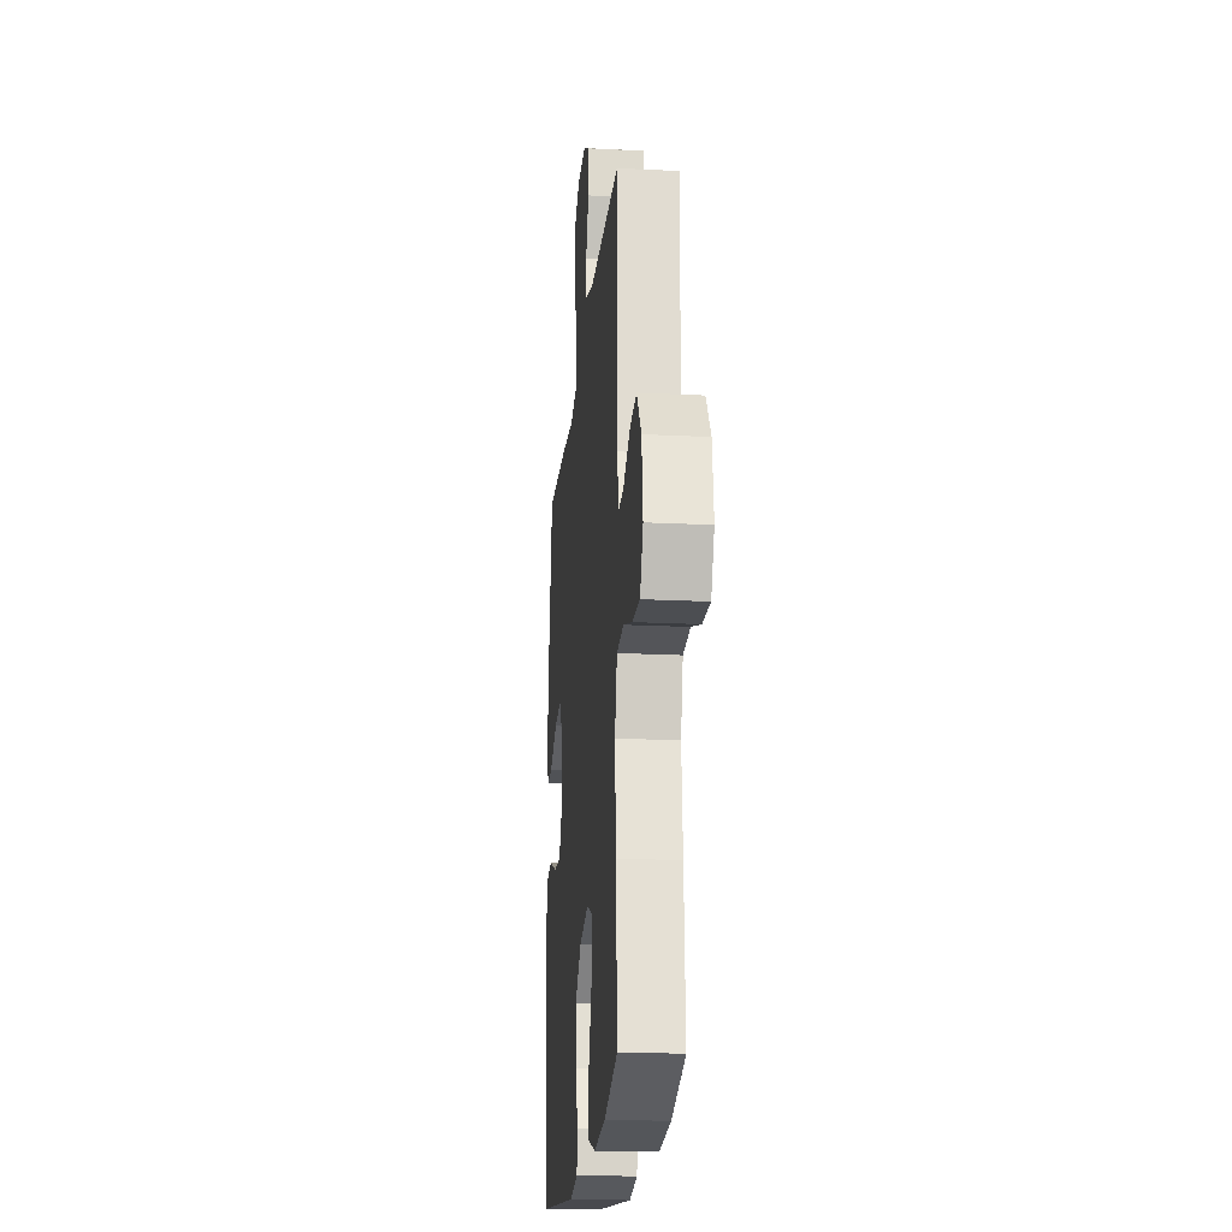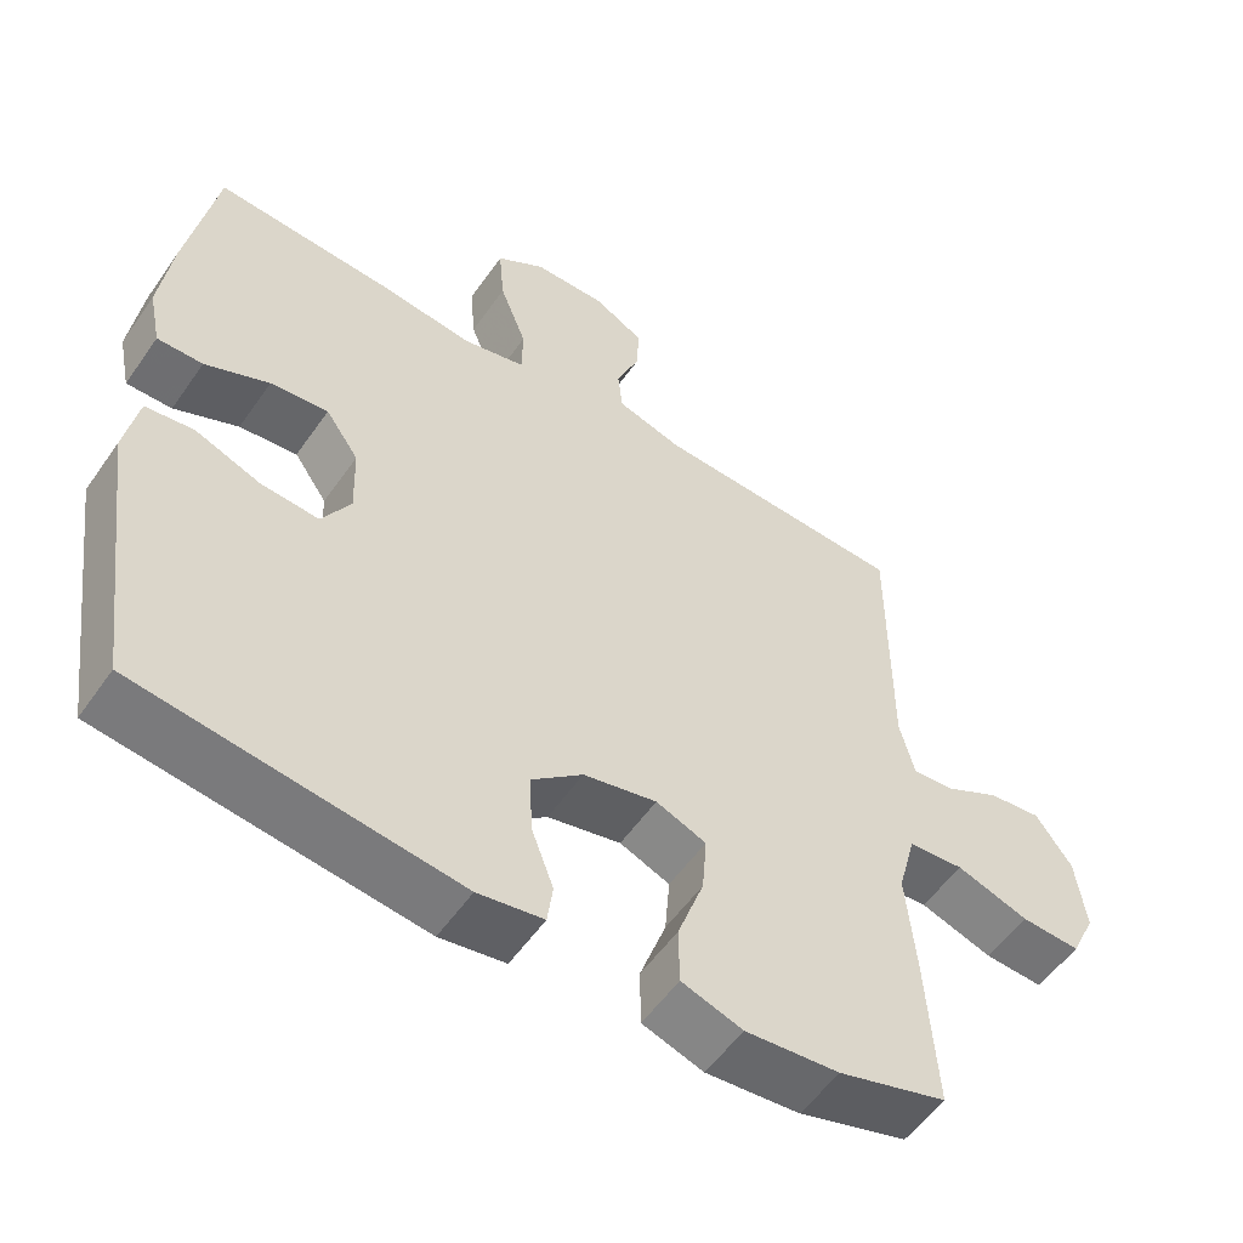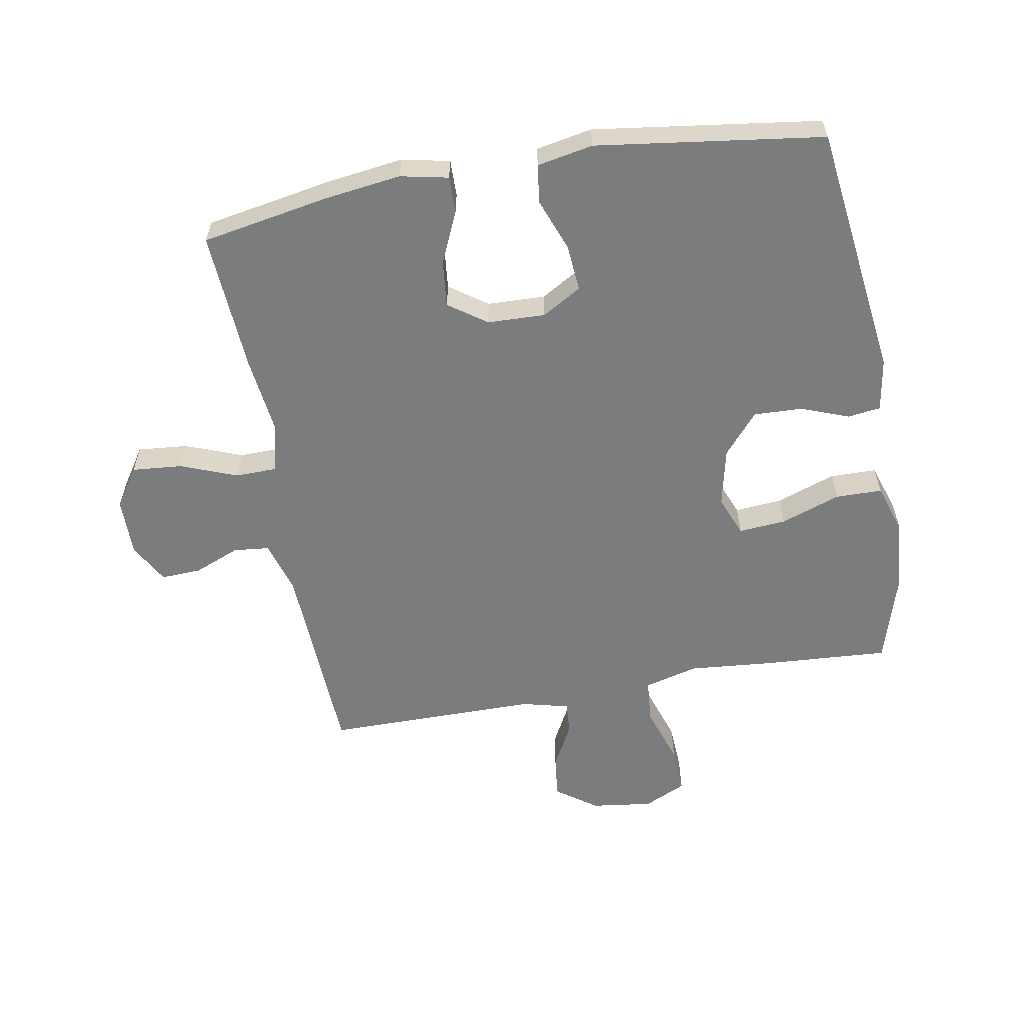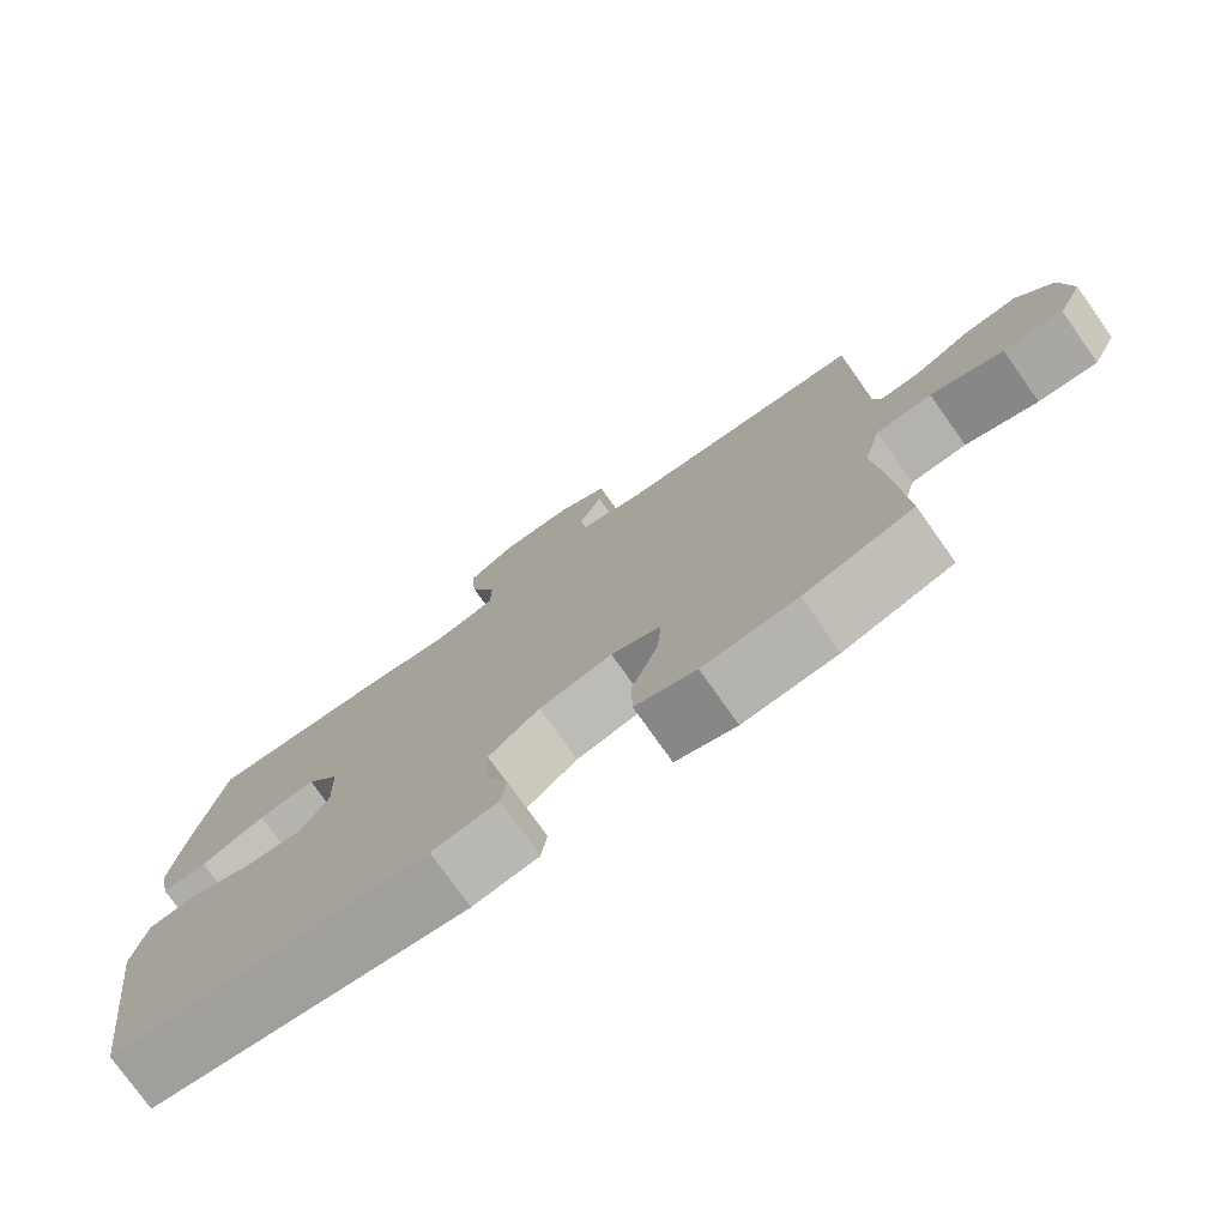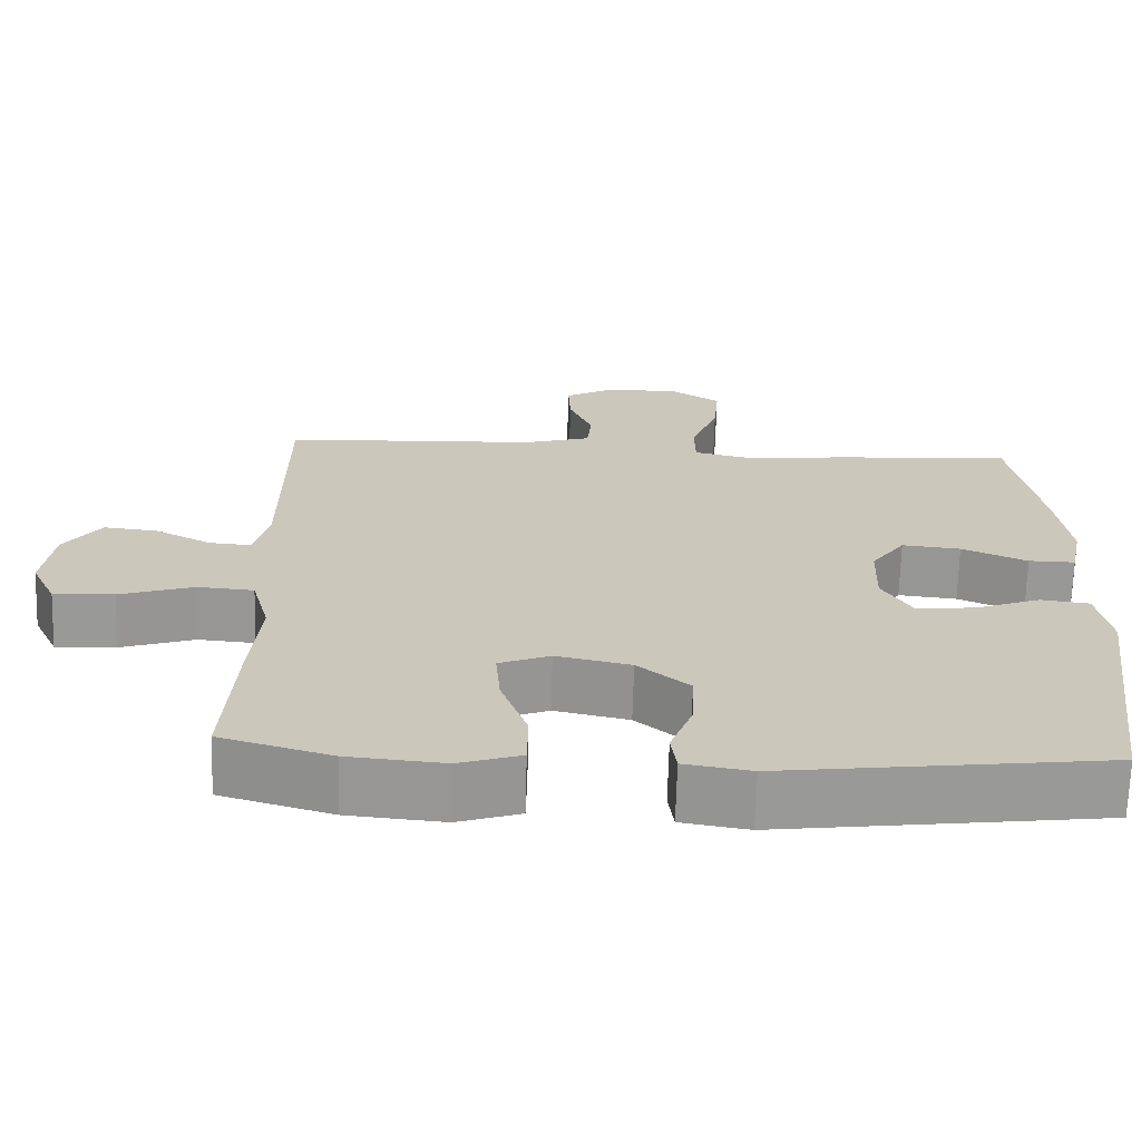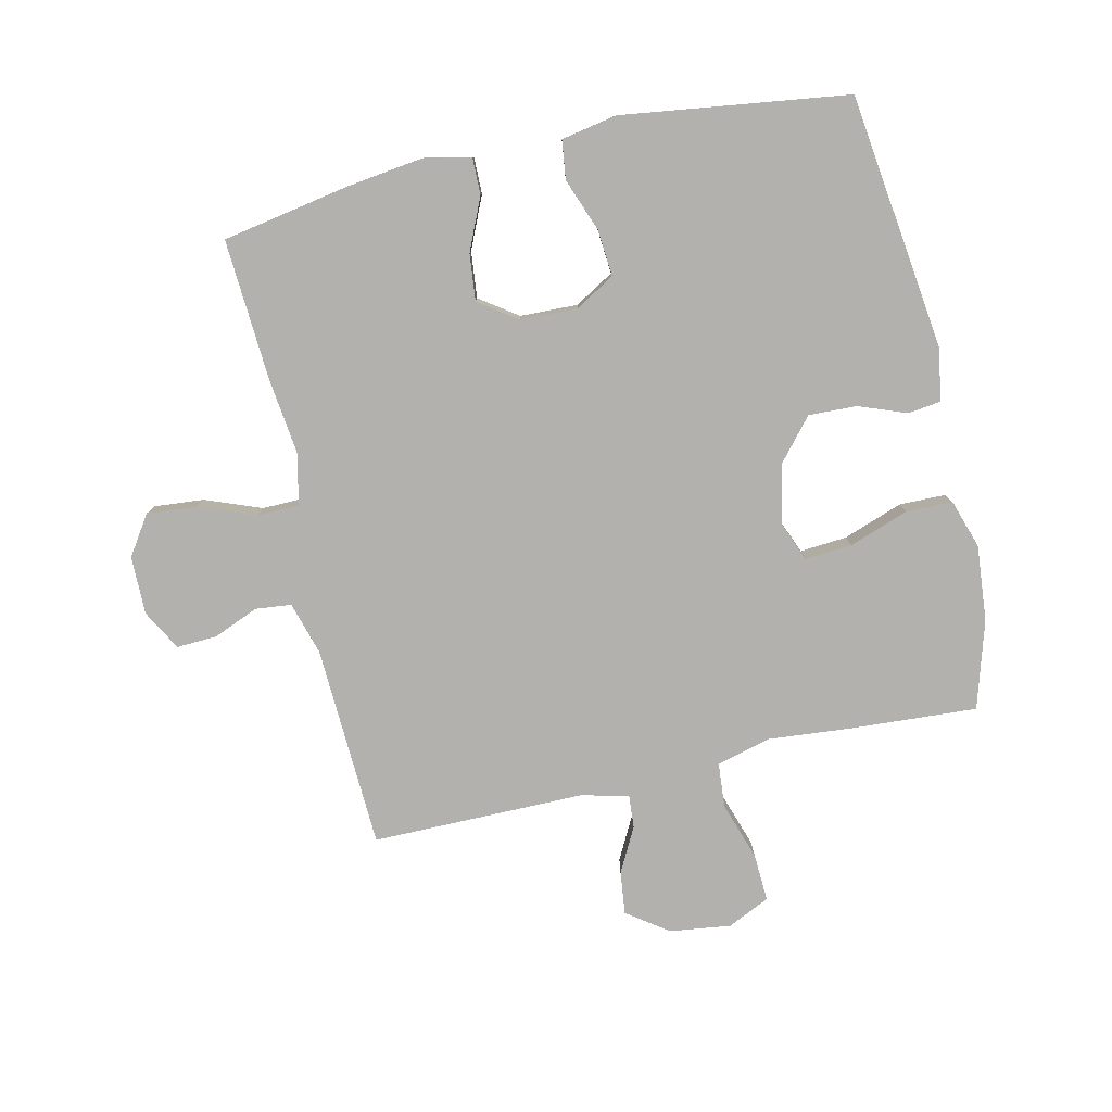
<metadata>
{"format":"obj","ext":"obj","renderer":"f3d","projection":"perspective","resolution":1024,"background":"white","views":[{"elev":-20.0,"azim":-95.3,"up":"+Z"},{"elev":-54.9,"azim":145.7,"up":"+Z"},{"elev":-58.6,"azim":100.1,"up":"+Y"},{"elev":-76.6,"azim":-144.7,"up":"+Z"},{"elev":-68.6,"azim":-1.6,"up":"+Z"},{"elev":-79.3,"azim":102.8,"up":"+Y"}]}
</metadata>
<code>
v -0.5 0.07 0.5
v -0.172 0.07 0.515
v -0.087 0.07 0.54
v -0.081 0.07 0.598
v -0.111 0.07 0.671
v -0.114 0.07 0.736
v -0.049 0.07 0.772
v 0.045 0.07 0.771
v 0.108 0.07 0.729
v 0.101 0.07 0.648
v 0.066 0.07 0.557
v 0.067 0.07 0.49
v 0.147 0.07 0.471
v 0.272 0.07 0.486
v 0.5 0.07 0.5
v 0.537 0.07 0.294
v 0.553 0.07 0.172
v 0.537 0.07 0.095
v 0.478 0.07 0.096
v 0.395 0.07 0.133
v 0.32 0.07 0.141
v 0.277 0.07 0.08
v 0.274 0.07 -0.013
v 0.311 0.07 -0.076
v 0.386 0.07 -0.07
v 0.471 0.07 -0.038
v 0.533 0.07 -0.046
v 0.55 0.07 -0.136
v 0.5 0.07 -0.5
v 0.089 0.07 -0.553
v 0.004 0.07 -0.539
v -0.003 0.07 -0.486
v 0.026 0.07 -0.409
v 0.029 0.07 -0.331
v -0.037 0.07 -0.275
v -0.132 0.07 -0.254
v -0.197 0.07 -0.28
v -0.191 0.07 -0.356
v -0.157 0.07 -0.452
v -0.158 0.07 -0.527
v -0.237 0.07 -0.553
v -0.359 0.07 -0.542
v -0.5 0.07 -0.5
v -0.487 0.07 -0.295
v -0.475 0.07 -0.161
v -0.498 0.07 -0.074
v -0.57 0.07 -0.068
v -0.664 0.07 -0.099
v -0.741 0.07 -0.103
v -0.773 0.07 -0.035
v -0.76 0.07 0.064
v -0.713 0.07 0.13
v -0.644 0.07 0.122
v -0.572 0.07 0.084
v -0.519 0.07 0.08
v -0.5 0.07 0.156
v -0.5 0 0.5
v -0.172 0 0.515
v -0.087 0 0.54
v -0.081 0 0.598
v -0.111 0 0.671
v -0.114 0 0.736
v -0.049 0 0.772
v 0.045 0 0.771
v 0.108 0 0.729
v 0.101 0 0.648
v 0.066 0 0.557
v 0.067 0 0.49
v 0.147 0 0.471
v 0.272 0 0.486
v 0.5 0 0.5
v 0.537 0 0.294
v 0.553 0 0.172
v 0.537 0 0.095
v 0.478 0 0.096
v 0.395 0 0.133
v 0.32 0 0.141
v 0.277 0 0.08
v 0.274 0 -0.013
v 0.311 0 -0.076
v 0.386 0 -0.07
v 0.471 0 -0.038
v 0.533 0 -0.046
v 0.55 0 -0.136
v 0.5 0 -0.5
v 0.089 0 -0.553
v 0.004 0 -0.539
v -0.003 0 -0.486
v 0.026 0 -0.409
v 0.029 0 -0.331
v -0.037 0 -0.275
v -0.132 0 -0.254
v -0.197 0 -0.28
v -0.191 0 -0.356
v -0.157 0 -0.452
v -0.158 0 -0.527
v -0.237 0 -0.553
v -0.359 0 -0.542
v -0.5 0 -0.5
v -0.487 0 -0.295
v -0.475 0 -0.161
v -0.498 0 -0.074
v -0.57 0 -0.068
v -0.664 0 -0.099
v -0.741 0 -0.103
v -0.773 0 -0.035
v -0.76 0 0.064
v -0.713 0 0.13
v -0.644 0 0.122
v -0.572 0 0.084
v -0.519 0 0.08
v -0.5 0 0.156
f 52 53 54
f 51 52 54
f 50 51 54
f 49 50 54
f 48 49 54
f 47 48 54
f 46 47 54 55
f 45 46 55 56
f 43 44 45
f 42 43 45
f 41 42 45
f 40 41 45
f 39 40 45
f 38 39 45
f 45 56 1
f 38 45 1
f 37 38 1
f 31 32 33
f 30 31 33
f 29 30 33
f 28 29 33
f 27 28 33
f 26 27 33
f 25 26 33
f 24 25 33 34
f 23 24 34 35
f 18 19 20
f 17 18 20
f 16 17 20
f 15 16 20
f 14 15 20
f 13 14 20
f 12 13 20 21
f 9 10 11
f 8 9 11
f 7 8 11
f 6 7 11
f 5 6 11
f 4 5 11
f 3 4 11 12
f 12 21 22
f 3 12 22
f 2 3 22
f 2 22 23
f 1 2 23
f 37 1 23
f 36 37 23
f 23 35 36
f 110 109 108
f 110 108 107
f 110 107 106
f 110 106 105
f 110 105 104
f 110 104 103
f 111 110 103 102
f 112 111 102 101
f 101 100 99
f 101 99 98
f 101 98 97
f 101 97 96
f 101 96 95
f 101 95 94
f 57 112 101
f 57 101 94
f 57 94 93
f 89 88 87
f 89 87 86
f 89 86 85
f 89 85 84
f 89 84 83
f 89 83 82
f 89 82 81
f 90 89 81 80
f 91 90 80 79
f 76 75 74
f 76 74 73
f 76 73 72
f 76 72 71
f 76 71 70
f 76 70 69
f 77 76 69 68
f 67 66 65
f 67 65 64
f 67 64 63
f 67 63 62
f 67 62 61
f 67 61 60
f 68 67 60 59
f 78 77 68
f 78 68 59
f 78 59 58
f 79 78 58
f 79 58 57
f 79 57 93
f 79 93 92
f 92 91 79
f 1 57 58 2
f 2 58 59 3
f 3 59 60 4
f 4 60 61 5
f 5 61 62 6
f 6 62 63 7
f 7 63 64 8
f 8 64 65 9
f 9 65 66 10
f 10 66 67 11
f 11 67 68 12
f 12 68 69 13
f 13 69 70 14
f 14 70 71 15
f 15 71 72 16
f 16 72 73 17
f 17 73 74 18
f 18 74 75 19
f 19 75 76 20
f 20 76 77 21
f 21 77 78 22
f 22 78 79 23
f 23 79 80 24
f 24 80 81 25
f 25 81 82 26
f 26 82 83 27
f 27 83 84 28
f 28 84 85 29
f 29 85 86 30
f 30 86 87 31
f 31 87 88 32
f 32 88 89 33
f 33 89 90 34
f 34 90 91 35
f 35 91 92 36
f 36 92 93 37
f 37 93 94 38
f 38 94 95 39
f 39 95 96 40
f 40 96 97 41
f 41 97 98 42
f 42 98 99 43
f 43 99 100 44
f 44 100 101 45
f 45 101 102 46
f 46 102 103 47
f 47 103 104 48
f 48 104 105 49
f 49 105 106 50
f 50 106 107 51
f 51 107 108 52
f 52 108 109 53
f 53 109 110 54
f 54 110 111 55
f 55 111 112 56
f 56 112 57 1

</code>
